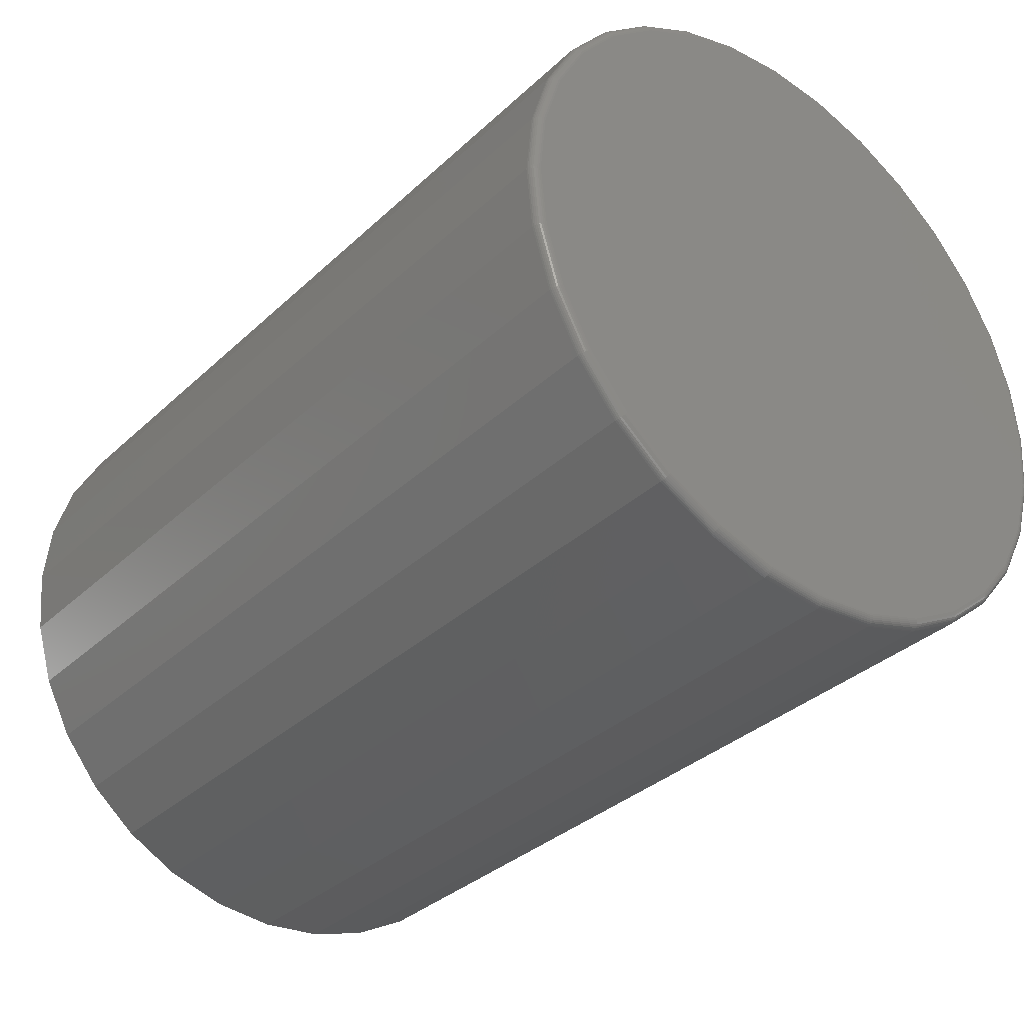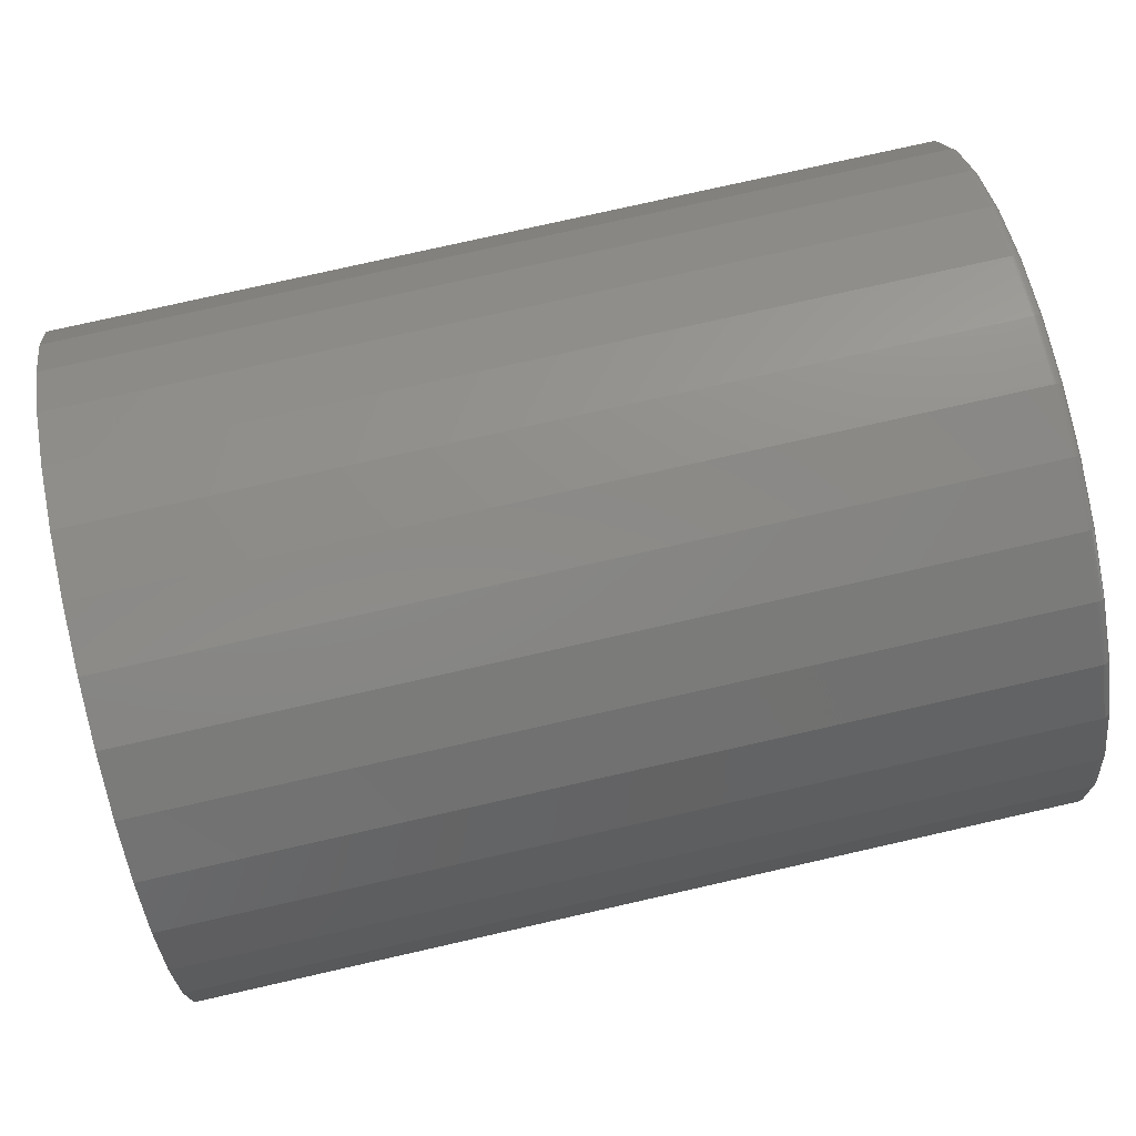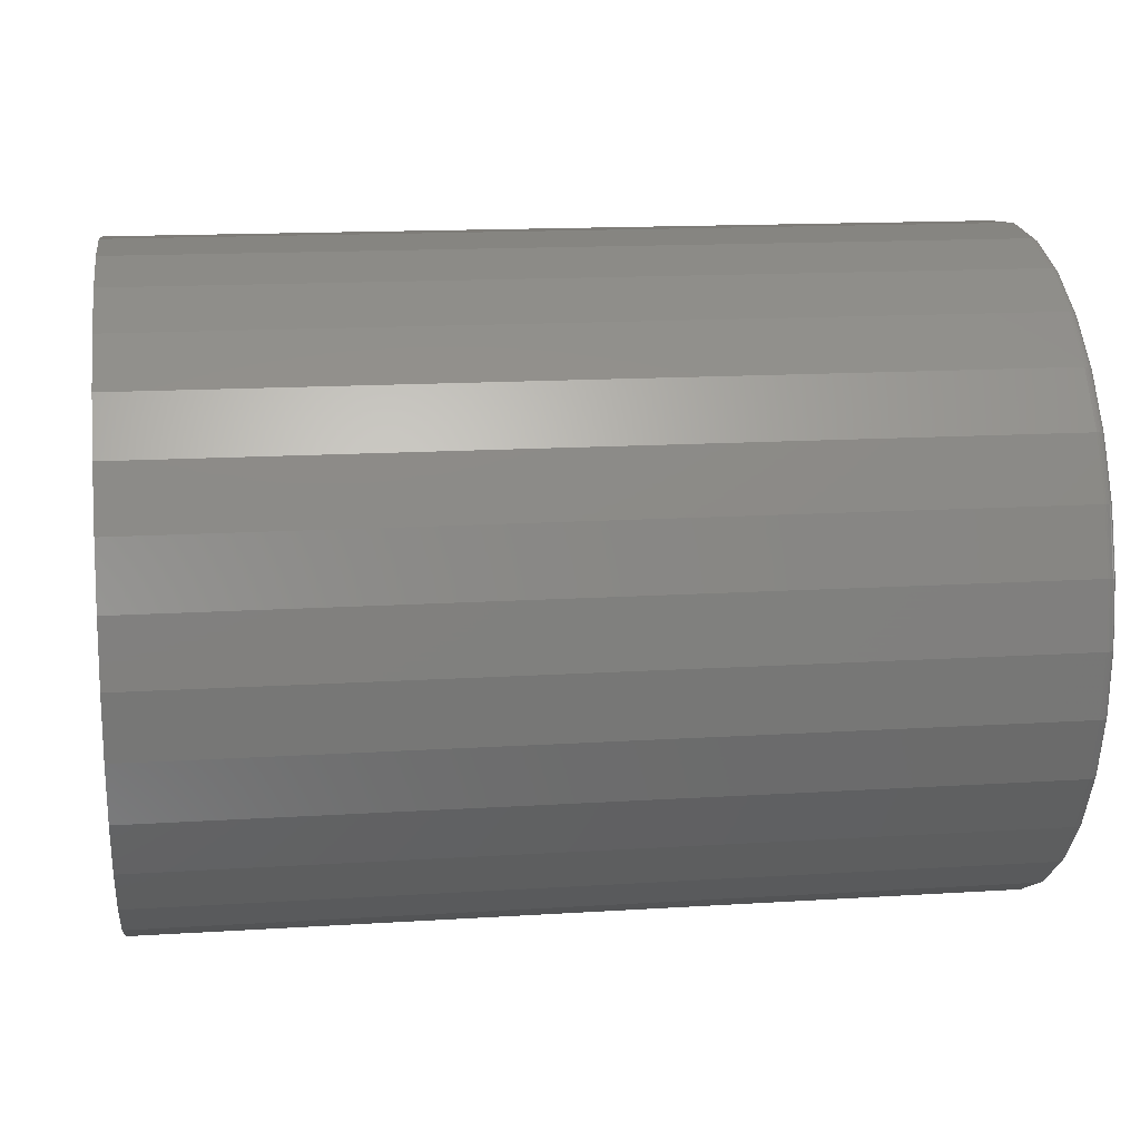
<metadata>
{"format":"stl","ext":"stl","renderer":"f3d","projection":"perspective","resolution":1024,"background":"white","views":[{"elev":-34.4,"azim":-129.1,"up":"+Y"},{"elev":78.6,"azim":167.3,"up":"+Z"},{"elev":15.3,"azim":172.4,"up":"+Z"}]}
</metadata>
<code>
# stl→obj: 320 verts, 636 faces
v 0 0.002961 0.2764
v 0 0.05688 0.2711
v 0 -0.05096 0.2711
v 0 0.002961 -0.2764
v 0 -0.05096 -0.2711
v 0 0.05688 -0.2711
v 0 -0.1028 -0.2554
v 0 0.1087 -0.2554
v 0 -0.1506 -0.2298
v 0 0.1565 -0.2298
v 0 -0.1925 -0.1954
v 0 0.1984 -0.1954
v 0 -0.2269 -0.1536
v 0 0.2328 -0.1536
v 0 -0.2524 -0.1058
v 0 0.2583 -0.1058
v 0 -0.2681 -0.05392
v 0 0.274 -0.05392
v 0 -0.2734 -2.285e-16
v 0 0.2794 -1.184e-16
v 0 -0.2681 0.05392
v 0 0.274 0.05392
v 0 -0.2524 0.1058
v 0 0.2583 0.1058
v 0 -0.2269 0.1536
v 0 0.2328 0.1536
v 0 -0.1925 0.1954
v 0 0.1984 0.1954
v 0 -0.1506 0.2298
v 0 0.1565 0.2298
v 0 -0.1028 0.2554
v 0 0.1087 0.2554
v 0.007812 0.2872 -3.568e-16
v 0.75 0.2872 -3.481e-17
v 0.007812 0.2817 -0.05545
v 0.75 0.2817 -0.05545
v 0.007812 0.2655 -0.1088
v 0.75 0.2655 -0.1088
v 0.007812 0.2393 -0.1579
v 0.75 0.2393 -0.1579
v 0.007812 0.2039 -0.201
v 0.75 0.2039 -0.201
v 0.007812 0.1609 -0.2363
v 0.75 0.1609 -0.2363
v 0.007812 0.1117 -0.2626
v 0.75 0.1117 -0.2626
v 0.007812 0.05841 -0.2787
v 0.75 0.05841 -0.2787
v 0.007812 0.002961 -0.2842
v 0.75 0.002961 -0.2842
v 0.007812 -0.05249 -0.2787
v 0.75 -0.05249 -0.2787
v 0.007812 -0.1058 -0.2626
v 0.75 -0.1058 -0.2626
v 0.007812 -0.1549 -0.2363
v 0.75 -0.1549 -0.2363
v 0.007812 -0.198 -0.201
v 0.75 -0.198 -0.201
v 0.007812 -0.2334 -0.1579
v 0.75 -0.2334 -0.1579
v 0.007812 -0.2596 -0.1088
v 0.75 -0.2596 -0.1088
v 0.007812 -0.2758 -0.05545
v 0.75 -0.2758 -0.05545
v 0.007812 -0.2812 3.48e-17
v 0.75 -0.2812 3.48e-17
v 0.007812 -0.2758 0.05545
v 0.75 -0.2758 0.05545
v 0.007812 -0.2596 0.1088
v 0.75 -0.2596 0.1088
v 0.007812 -0.2334 0.1579
v 0.75 -0.2334 0.1579
v 0.007812 -0.198 0.201
v 0.75 -0.198 0.201
v 0.007812 -0.1549 0.2363
v 0.75 -0.1549 0.2363
v 0.007812 -0.1058 0.2626
v 0.75 -0.1058 0.2626
v 0.007812 -0.05249 0.2787
v 0.75 -0.05249 0.2787
v 0.007812 0.002961 0.2842
v 0.75 0.002961 0.2842
v 0.007812 0.05841 0.2787
v 0.75 0.05841 0.2787
v 0.007812 0.1117 0.2626
v 0.75 0.1117 0.2626
v 0.007812 0.1609 0.2363
v 0.75 0.1609 0.2363
v 0.007812 0.2039 0.201
v 0.75 0.2039 0.201
v 0.007812 0.2393 0.1579
v 0.75 0.2393 0.1579
v 0.007812 0.2655 0.1088
v 0.75 0.2655 0.1088
v 0.007812 0.2817 0.05545
v 0.75 0.2817 0.05545
v 0.006288 0.287 -5.551e-17
v 0.006288 0.2816 -0.05542
v 0.004823 0.2866 -5.551e-17
v 0.004823 0.2811 -0.05533
v 0.003472 0.2859 -5.551e-17
v 0.003472 0.2804 -0.05519
v 0.002288 0.2849 -5.551e-17
v 0.002288 0.2795 -0.055
v 0.001317 0.2837 -5.551e-17
v 0.001317 0.2783 -0.05477
v 0.0005947 0.2823 -5.551e-17
v 0.0005947 0.277 -0.05451
v 0.0001501 0.2809 -5.551e-17
v 0.0001501 0.2755 -0.05422
v 0.006288 -0.2756 -0.05542
v 0.006288 -0.2811 -1.665e-16
v 0.004823 -0.2752 -0.05533
v 0.004823 -0.2807 -1.804e-16
v 0.003472 -0.2745 -0.05519
v 0.003472 -0.2799 -1.804e-16
v 0.002288 -0.2735 -0.055
v 0.002288 -0.279 -1.804e-16
v 0.001317 -0.2724 -0.05477
v 0.001317 -0.2778 -1.804e-16
v 0.0005947 -0.2711 -0.05451
v 0.0005947 -0.2764 -1.804e-16
v 0.0001501 -0.2696 -0.05422
v 0.0001501 -0.275 -1.665e-16
v 0.006288 -0.2595 -0.1087
v 0.004823 -0.2591 -0.1085
v 0.003472 -0.2584 -0.1083
v 0.002288 -0.2575 -0.1079
v 0.001317 -0.2564 -0.1074
v 0.0005947 -0.2552 -0.1069
v 0.0001501 -0.2538 -0.1064
v 0.006288 -0.2332 -0.1578
v 0.004823 -0.2329 -0.1576
v 0.003472 -0.2323 -0.1572
v 0.002288 -0.2314 -0.1566
v 0.001317 -0.2305 -0.156
v 0.0005947 -0.2293 -0.1552
v 0.0001501 -0.2281 -0.1544
v 0.006288 -0.1979 -0.2009
v 0.004823 -0.1976 -0.2005
v 0.003472 -0.1971 -0.2
v 0.002288 -0.1964 -0.1993
v 0.001317 -0.1956 -0.1985
v 0.0005947 -0.1946 -0.1976
v 0.0001501 -0.1936 -0.1965
v 0.006288 -0.1549 -0.2362
v 0.004823 -0.1546 -0.2358
v 0.003472 -0.1542 -0.2352
v 0.002288 -0.1537 -0.2344
v 0.001317 -0.153 -0.2334
v 0.0005947 -0.1523 -0.2323
v 0.0001501 -0.1514 -0.2311
v 0.006288 -0.1057 -0.2624
v 0.004823 -0.1056 -0.262
v 0.003472 -0.1053 -0.2614
v 0.002288 -0.1049 -0.2605
v 0.001317 -0.1045 -0.2594
v 0.0005947 -0.104 -0.2581
v 0.0001501 -0.1034 -0.2568
v 0.006288 -0.05246 -0.2786
v 0.004823 -0.05237 -0.2782
v 0.003472 -0.05223 -0.2775
v 0.002288 -0.05204 -0.2765
v 0.001317 -0.05181 -0.2753
v 0.0005947 -0.05155 -0.274
v 0.0001501 -0.05126 -0.2726
v 0.006288 0.002961 -0.2841
v 0.004823 0.002961 -0.2836
v 0.003472 0.002961 -0.2829
v 0.002288 0.002961 -0.2819
v 0.001317 0.002961 -0.2807
v 0.0005947 0.002961 -0.2794
v 0.0001501 0.002961 -0.2779
v 0.006288 0.05838 -0.2786
v 0.004823 0.05829 -0.2782
v 0.003472 0.05815 -0.2775
v 0.002288 0.05796 -0.2765
v 0.001317 0.05773 -0.2753
v 0.0005947 0.05747 -0.274
v 0.0001501 0.05718 -0.2726
v 0.006288 0.1117 -0.2624
v 0.004823 0.1115 -0.262
v 0.003472 0.1112 -0.2614
v 0.002288 0.1108 -0.2605
v 0.001317 0.1104 -0.2594
v 0.0005947 0.1099 -0.2581
v 0.0001501 0.1093 -0.2568
v 0.006288 0.1608 -0.2362
v 0.004823 0.1605 -0.2358
v 0.003472 0.1601 -0.2352
v 0.002288 0.1596 -0.2344
v 0.001317 0.1589 -0.2334
v 0.0005947 0.1582 -0.2323
v 0.0001501 0.1574 -0.2311
v 0.006288 0.2038 -0.2009
v 0.004823 0.2035 -0.2005
v 0.003472 0.203 -0.2
v 0.002288 0.2023 -0.1993
v 0.001317 0.2015 -0.1985
v 0.0005947 0.2005 -0.1976
v 0.0001501 0.1995 -0.1965
v 0.006288 0.2391 -0.1578
v 0.004823 0.2388 -0.1576
v 0.003472 0.2382 -0.1572
v 0.002288 0.2374 -0.1566
v 0.001317 0.2364 -0.156
v 0.0005947 0.2353 -0.1552
v 0.0001501 0.234 -0.1544
v 0.006288 0.2654 -0.1087
v 0.004823 0.265 -0.1085
v 0.003472 0.2643 -0.1083
v 0.002288 0.2634 -0.1079
v 0.001317 0.2623 -0.1074
v 0.0005947 0.2611 -0.1069
v 0.0001501 0.2597 -0.1064
v 0.006288 -0.2756 0.05542
v 0.004823 -0.2752 0.05533
v 0.003472 -0.2745 0.05519
v 0.002288 -0.2735 0.055
v 0.001317 -0.2724 0.05477
v 0.0005947 -0.2711 0.05451
v 0.0001501 -0.2696 0.05422
v 0.006288 0.2816 0.05542
v 0.004823 0.2811 0.05533
v 0.003472 0.2804 0.05519
v 0.002288 0.2795 0.055
v 0.001317 0.2783 0.05477
v 0.0005947 0.277 0.05451
v 0.0001501 0.2755 0.05422
v 0.006288 0.2654 0.1087
v 0.004823 0.265 0.1085
v 0.003472 0.2643 0.1083
v 0.002288 0.2634 0.1079
v 0.001317 0.2623 0.1074
v 0.0005947 0.2611 0.1069
v 0.0001501 0.2597 0.1064
v 0.006288 0.2391 0.1578
v 0.004823 0.2388 0.1576
v 0.003472 0.2382 0.1572
v 0.002288 0.2374 0.1566
v 0.001317 0.2364 0.156
v 0.0005947 0.2353 0.1552
v 0.0001501 0.234 0.1544
v 0.006288 0.2038 0.2009
v 0.004823 0.2035 0.2005
v 0.003472 0.203 0.2
v 0.002288 0.2023 0.1993
v 0.001317 0.2015 0.1985
v 0.0005947 0.2005 0.1976
v 0.0001501 0.1995 0.1965
v 0.006288 0.1608 0.2362
v 0.004823 0.1605 0.2358
v 0.003472 0.1601 0.2352
v 0.002288 0.1596 0.2344
v 0.001317 0.1589 0.2334
v 0.0005947 0.1582 0.2323
v 0.0001501 0.1574 0.2311
v 0.006288 0.1117 0.2624
v 0.004823 0.1115 0.262
v 0.003472 0.1112 0.2614
v 0.002288 0.1108 0.2605
v 0.001317 0.1104 0.2594
v 0.0005947 0.1099 0.2581
v 0.0001501 0.1093 0.2568
v 0.006288 0.05838 0.2786
v 0.004823 0.05829 0.2782
v 0.003472 0.05815 0.2775
v 0.002288 0.05796 0.2765
v 0.001317 0.05773 0.2753
v 0.0005947 0.05747 0.274
v 0.0001501 0.05718 0.2726
v 0.006288 0.002961 0.2841
v 0.004823 0.002961 0.2836
v 0.003472 0.002961 0.2829
v 0.002288 0.002961 0.2819
v 0.001317 0.002961 0.2807
v 0.0005947 0.002961 0.2794
v 0.0001501 0.002961 0.2779
v 0.006288 -0.05246 0.2786
v 0.004823 -0.05237 0.2782
v 0.003472 -0.05223 0.2775
v 0.002288 -0.05204 0.2765
v 0.001317 -0.05181 0.2753
v 0.0005947 -0.05155 0.274
v 0.0001501 -0.05126 0.2726
v 0.006288 -0.1057 0.2624
v 0.004823 -0.1056 0.262
v 0.003472 -0.1053 0.2614
v 0.002288 -0.1049 0.2605
v 0.001317 -0.1045 0.2594
v 0.0005947 -0.104 0.2581
v 0.0001501 -0.1034 0.2568
v 0.006288 -0.1549 0.2362
v 0.004823 -0.1546 0.2358
v 0.003472 -0.1542 0.2352
v 0.002288 -0.1537 0.2344
v 0.001317 -0.153 0.2334
v 0.0005947 -0.1523 0.2323
v 0.0001501 -0.1514 0.2311
v 0.006288 -0.1979 0.2009
v 0.004823 -0.1976 0.2005
v 0.003472 -0.1971 0.2
v 0.002288 -0.1964 0.1993
v 0.001317 -0.1956 0.1985
v 0.0005947 -0.1946 0.1976
v 0.0001501 -0.1936 0.1965
v 0.006288 -0.2332 0.1578
v 0.004823 -0.2329 0.1576
v 0.003472 -0.2323 0.1572
v 0.002288 -0.2314 0.1566
v 0.001317 -0.2305 0.156
v 0.0005947 -0.2293 0.1552
v 0.0001501 -0.2281 0.1544
v 0.006288 -0.2595 0.1087
v 0.004823 -0.2591 0.1085
v 0.003472 -0.2584 0.1083
v 0.002288 -0.2575 0.1079
v 0.001317 -0.2564 0.1074
v 0.0005947 -0.2552 0.1069
v 0.0001501 -0.2538 0.1064
f 1 2 3
f 4 5 6
f 6 5 7
f 6 7 8
f 8 7 9
f 8 9 10
f 10 9 11
f 10 11 12
f 12 11 13
f 12 13 14
f 14 13 15
f 14 15 16
f 16 15 17
f 16 17 18
f 18 17 19
f 18 19 20
f 20 19 21
f 20 21 22
f 22 21 23
f 22 23 24
f 24 23 25
f 24 25 26
f 26 25 27
f 26 27 28
f 28 27 29
f 28 29 30
f 30 29 31
f 30 31 32
f 32 31 3
f 32 3 2
f 33 34 35
f 35 34 36
f 35 36 37
f 37 36 38
f 37 38 39
f 39 38 40
f 39 40 41
f 41 40 42
f 41 42 43
f 43 42 44
f 43 44 45
f 45 44 46
f 45 46 47
f 47 46 48
f 47 48 49
f 49 48 50
f 49 50 51
f 51 50 52
f 51 52 53
f 53 52 54
f 53 54 55
f 55 54 56
f 55 56 57
f 57 56 58
f 57 58 59
f 59 58 60
f 59 60 61
f 61 60 62
f 61 62 63
f 63 62 64
f 63 64 65
f 65 64 66
f 65 66 67
f 67 66 68
f 67 68 69
f 69 68 70
f 69 70 71
f 71 70 72
f 71 72 73
f 73 72 74
f 73 74 75
f 75 74 76
f 75 76 77
f 77 76 78
f 77 78 79
f 79 78 80
f 79 80 81
f 81 80 82
f 81 82 83
f 83 82 84
f 83 84 85
f 85 84 86
f 85 86 87
f 87 86 88
f 87 88 89
f 89 88 90
f 89 90 91
f 91 90 92
f 91 92 93
f 93 92 94
f 93 94 95
f 95 94 96
f 95 96 33
f 33 96 34
f 33 35 97
f 97 35 98
f 97 98 99
f 99 98 100
f 99 100 101
f 101 100 102
f 101 102 103
f 103 102 104
f 103 104 105
f 105 104 106
f 105 106 107
f 107 106 108
f 107 108 109
f 109 108 110
f 109 110 20
f 20 110 18
f 63 65 111
f 111 65 112
f 111 112 113
f 113 112 114
f 113 114 115
f 115 114 116
f 115 116 117
f 117 116 118
f 117 118 119
f 119 118 120
f 119 120 121
f 121 120 122
f 121 122 123
f 123 122 124
f 123 124 17
f 17 124 19
f 61 63 125
f 125 63 111
f 125 111 126
f 126 111 113
f 126 113 127
f 127 113 115
f 127 115 128
f 128 115 117
f 128 117 129
f 129 117 119
f 129 119 130
f 130 119 121
f 130 121 131
f 131 121 123
f 131 123 15
f 15 123 17
f 59 61 132
f 132 61 125
f 132 125 133
f 133 125 126
f 133 126 134
f 134 126 127
f 134 127 135
f 135 127 128
f 135 128 136
f 136 128 129
f 136 129 137
f 137 129 130
f 137 130 138
f 138 130 131
f 138 131 13
f 13 131 15
f 57 59 139
f 139 59 132
f 139 132 140
f 140 132 133
f 140 133 141
f 141 133 134
f 141 134 142
f 142 134 135
f 142 135 143
f 143 135 136
f 143 136 144
f 144 136 137
f 144 137 145
f 145 137 138
f 145 138 11
f 11 138 13
f 55 57 146
f 146 57 139
f 146 139 147
f 147 139 140
f 147 140 148
f 148 140 141
f 148 141 149
f 149 141 142
f 149 142 150
f 150 142 143
f 150 143 151
f 151 143 144
f 151 144 152
f 152 144 145
f 152 145 9
f 9 145 11
f 53 55 153
f 153 55 146
f 153 146 154
f 154 146 147
f 154 147 155
f 155 147 148
f 155 148 156
f 156 148 149
f 156 149 157
f 157 149 150
f 157 150 158
f 158 150 151
f 158 151 159
f 159 151 152
f 159 152 7
f 7 152 9
f 51 53 160
f 160 53 153
f 160 153 161
f 161 153 154
f 161 154 162
f 162 154 155
f 162 155 163
f 163 155 156
f 163 156 164
f 164 156 157
f 164 157 165
f 165 157 158
f 165 158 166
f 166 158 159
f 166 159 5
f 5 159 7
f 49 51 167
f 167 51 160
f 167 160 168
f 168 160 161
f 168 161 169
f 169 161 162
f 169 162 170
f 170 162 163
f 170 163 171
f 171 163 164
f 171 164 172
f 172 164 165
f 172 165 173
f 173 165 166
f 173 166 4
f 4 166 5
f 47 49 174
f 174 49 167
f 174 167 175
f 175 167 168
f 175 168 176
f 176 168 169
f 176 169 177
f 177 169 170
f 177 170 178
f 178 170 171
f 178 171 179
f 179 171 172
f 179 172 180
f 180 172 173
f 180 173 6
f 6 173 4
f 45 47 181
f 181 47 174
f 181 174 182
f 182 174 175
f 182 175 183
f 183 175 176
f 183 176 184
f 184 176 177
f 184 177 185
f 185 177 178
f 185 178 186
f 186 178 179
f 186 179 187
f 187 179 180
f 187 180 8
f 8 180 6
f 43 45 188
f 188 45 181
f 188 181 189
f 189 181 182
f 189 182 190
f 190 182 183
f 190 183 191
f 191 183 184
f 191 184 192
f 192 184 185
f 192 185 193
f 193 185 186
f 193 186 194
f 194 186 187
f 194 187 10
f 10 187 8
f 41 43 195
f 195 43 188
f 195 188 196
f 196 188 189
f 196 189 197
f 197 189 190
f 197 190 198
f 198 190 191
f 198 191 199
f 199 191 192
f 199 192 200
f 200 192 193
f 200 193 201
f 201 193 194
f 201 194 12
f 12 194 10
f 39 41 202
f 202 41 195
f 202 195 203
f 203 195 196
f 203 196 204
f 204 196 197
f 204 197 205
f 205 197 198
f 205 198 206
f 206 198 199
f 206 199 207
f 207 199 200
f 207 200 208
f 208 200 201
f 208 201 14
f 14 201 12
f 37 39 209
f 209 39 202
f 209 202 210
f 210 202 203
f 210 203 211
f 211 203 204
f 211 204 212
f 212 204 205
f 212 205 213
f 213 205 206
f 213 206 214
f 214 206 207
f 214 207 215
f 215 207 208
f 215 208 16
f 16 208 14
f 35 37 98
f 98 37 209
f 98 209 100
f 100 209 210
f 100 210 102
f 102 210 211
f 102 211 104
f 104 211 212
f 104 212 106
f 106 212 213
f 106 213 108
f 108 213 214
f 108 214 110
f 110 214 215
f 110 215 18
f 18 215 16
f 65 67 112
f 112 67 216
f 112 216 114
f 114 216 217
f 114 217 116
f 116 217 218
f 116 218 118
f 118 218 219
f 118 219 120
f 120 219 220
f 120 220 122
f 122 220 221
f 122 221 124
f 124 221 222
f 124 222 19
f 19 222 21
f 95 33 223
f 223 33 97
f 223 97 224
f 224 97 99
f 224 99 225
f 225 99 101
f 225 101 226
f 226 101 103
f 226 103 227
f 227 103 105
f 227 105 228
f 228 105 107
f 228 107 229
f 229 107 109
f 229 109 22
f 22 109 20
f 93 95 230
f 230 95 223
f 230 223 231
f 231 223 224
f 231 224 232
f 232 224 225
f 232 225 233
f 233 225 226
f 233 226 234
f 234 226 227
f 234 227 235
f 235 227 228
f 235 228 236
f 236 228 229
f 236 229 24
f 24 229 22
f 91 93 237
f 237 93 230
f 237 230 238
f 238 230 231
f 238 231 239
f 239 231 232
f 239 232 240
f 240 232 233
f 240 233 241
f 241 233 234
f 241 234 242
f 242 234 235
f 242 235 243
f 243 235 236
f 243 236 26
f 26 236 24
f 89 91 244
f 244 91 237
f 244 237 245
f 245 237 238
f 245 238 246
f 246 238 239
f 246 239 247
f 247 239 240
f 247 240 248
f 248 240 241
f 248 241 249
f 249 241 242
f 249 242 250
f 250 242 243
f 250 243 28
f 28 243 26
f 87 89 251
f 251 89 244
f 251 244 252
f 252 244 245
f 252 245 253
f 253 245 246
f 253 246 254
f 254 246 247
f 254 247 255
f 255 247 248
f 255 248 256
f 256 248 249
f 256 249 257
f 257 249 250
f 257 250 30
f 30 250 28
f 85 87 258
f 258 87 251
f 258 251 259
f 259 251 252
f 259 252 260
f 260 252 253
f 260 253 261
f 261 253 254
f 261 254 262
f 262 254 255
f 262 255 263
f 263 255 256
f 263 256 264
f 264 256 257
f 264 257 32
f 32 257 30
f 83 85 265
f 265 85 258
f 265 258 266
f 266 258 259
f 266 259 267
f 267 259 260
f 267 260 268
f 268 260 261
f 268 261 269
f 269 261 262
f 269 262 270
f 270 262 263
f 270 263 271
f 271 263 264
f 271 264 2
f 2 264 32
f 81 83 272
f 272 83 265
f 272 265 273
f 273 265 266
f 273 266 274
f 274 266 267
f 274 267 275
f 275 267 268
f 275 268 276
f 276 268 269
f 276 269 277
f 277 269 270
f 277 270 278
f 278 270 271
f 278 271 1
f 1 271 2
f 79 81 279
f 279 81 272
f 279 272 280
f 280 272 273
f 280 273 281
f 281 273 274
f 281 274 282
f 282 274 275
f 282 275 283
f 283 275 276
f 283 276 284
f 284 276 277
f 284 277 285
f 285 277 278
f 285 278 3
f 3 278 1
f 77 79 286
f 286 79 279
f 286 279 287
f 287 279 280
f 287 280 288
f 288 280 281
f 288 281 289
f 289 281 282
f 289 282 290
f 290 282 283
f 290 283 291
f 291 283 284
f 291 284 292
f 292 284 285
f 292 285 31
f 31 285 3
f 75 77 293
f 293 77 286
f 293 286 294
f 294 286 287
f 294 287 295
f 295 287 288
f 295 288 296
f 296 288 289
f 296 289 297
f 297 289 290
f 297 290 298
f 298 290 291
f 298 291 299
f 299 291 292
f 299 292 29
f 29 292 31
f 73 75 300
f 300 75 293
f 300 293 301
f 301 293 294
f 301 294 302
f 302 294 295
f 302 295 303
f 303 295 296
f 303 296 304
f 304 296 297
f 304 297 305
f 305 297 298
f 305 298 306
f 306 298 299
f 306 299 27
f 27 299 29
f 71 73 307
f 307 73 300
f 307 300 308
f 308 300 301
f 308 301 309
f 309 301 302
f 309 302 310
f 310 302 303
f 310 303 311
f 311 303 304
f 311 304 312
f 312 304 305
f 312 305 313
f 313 305 306
f 313 306 25
f 25 306 27
f 69 71 314
f 314 71 307
f 314 307 315
f 315 307 308
f 315 308 316
f 316 308 309
f 316 309 317
f 317 309 310
f 317 310 318
f 318 310 311
f 318 311 319
f 319 311 312
f 319 312 320
f 320 312 313
f 320 313 23
f 23 313 25
f 67 69 216
f 216 69 314
f 216 314 217
f 217 314 315
f 217 315 218
f 218 315 316
f 218 316 219
f 219 316 317
f 219 317 220
f 220 317 318
f 220 318 221
f 221 318 319
f 221 319 222
f 222 319 320
f 222 320 21
f 21 320 23
f 80 84 82
f 84 80 86
f 86 80 78
f 86 78 88
f 88 78 76
f 88 76 90
f 90 76 74
f 90 74 92
f 92 74 72
f 92 72 94
f 94 72 70
f 94 70 96
f 96 70 68
f 96 68 34
f 34 68 66
f 34 66 36
f 36 66 64
f 36 64 38
f 38 64 62
f 38 62 40
f 40 62 60
f 40 60 42
f 42 60 58
f 42 58 44
f 44 58 56
f 44 56 46
f 46 56 54
f 46 54 48
f 48 54 52
f 48 52 50

</code>
